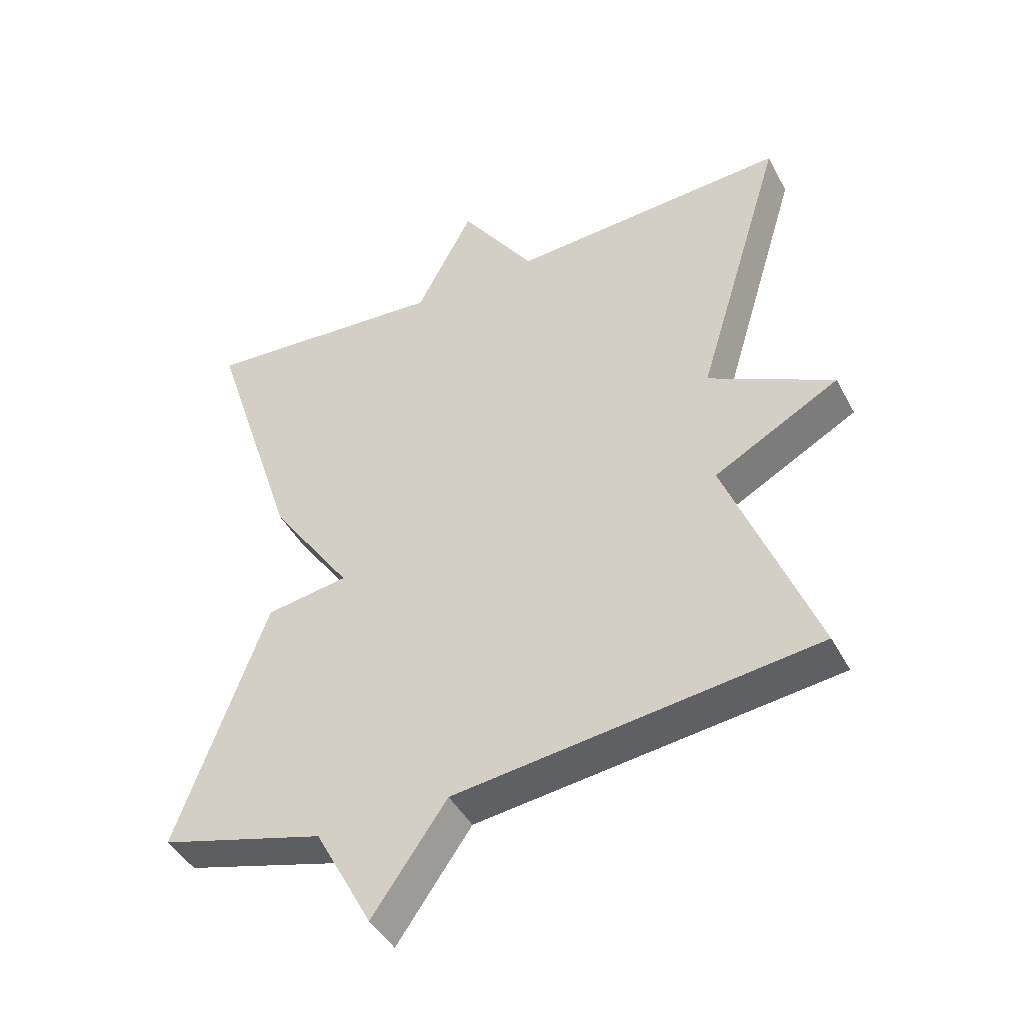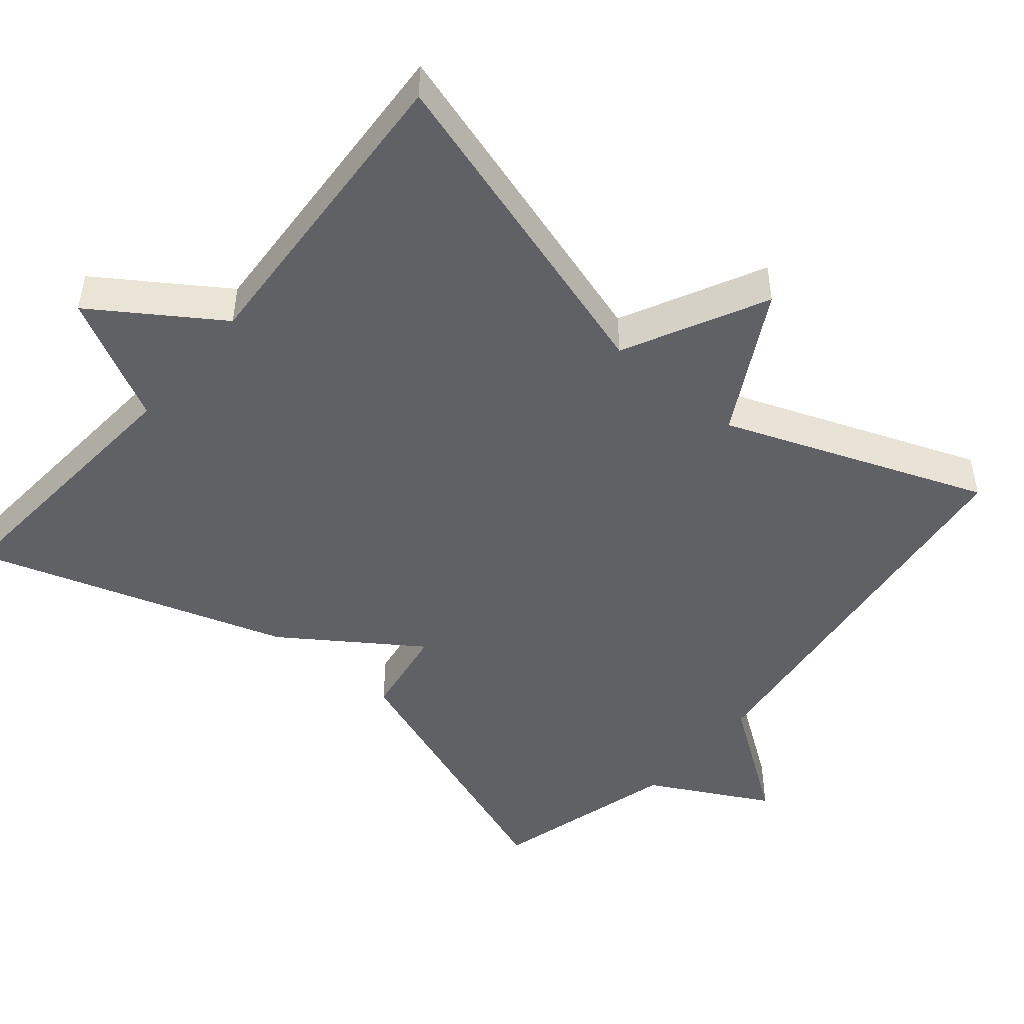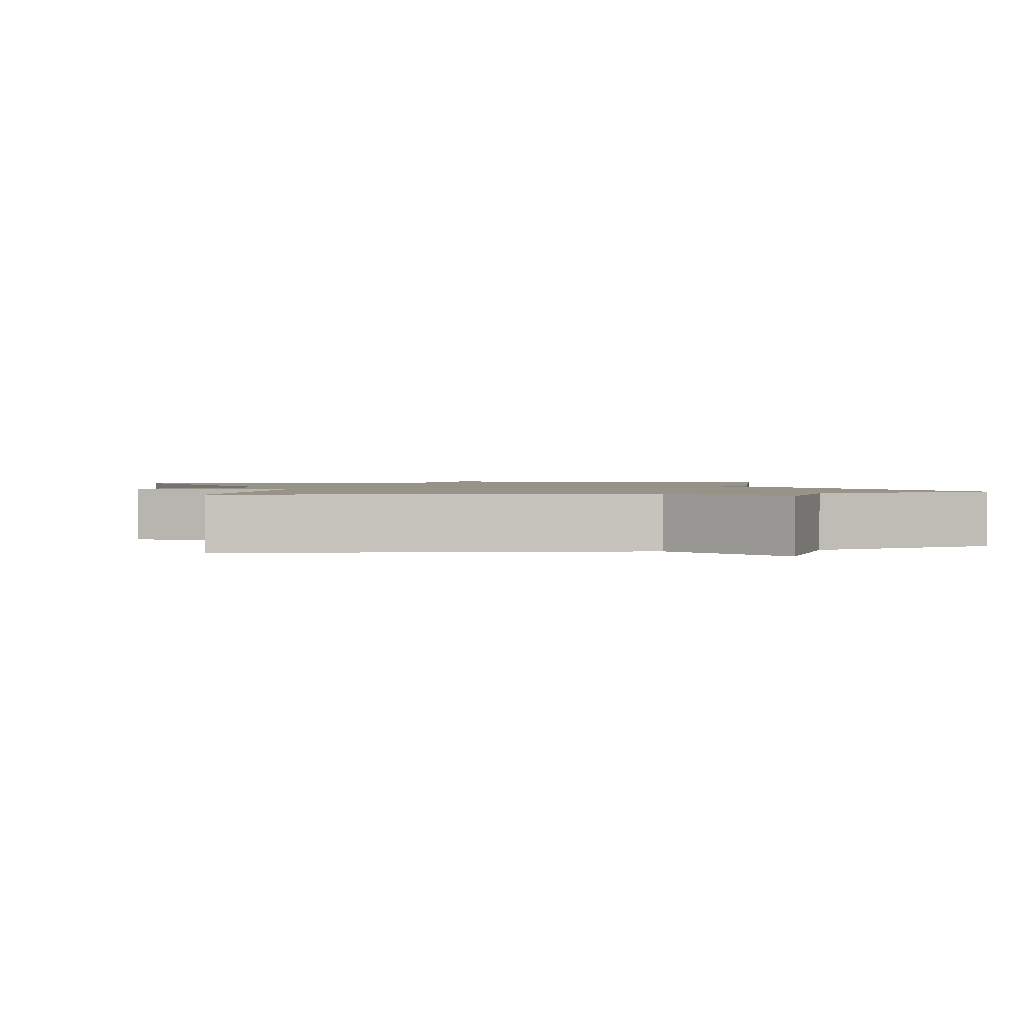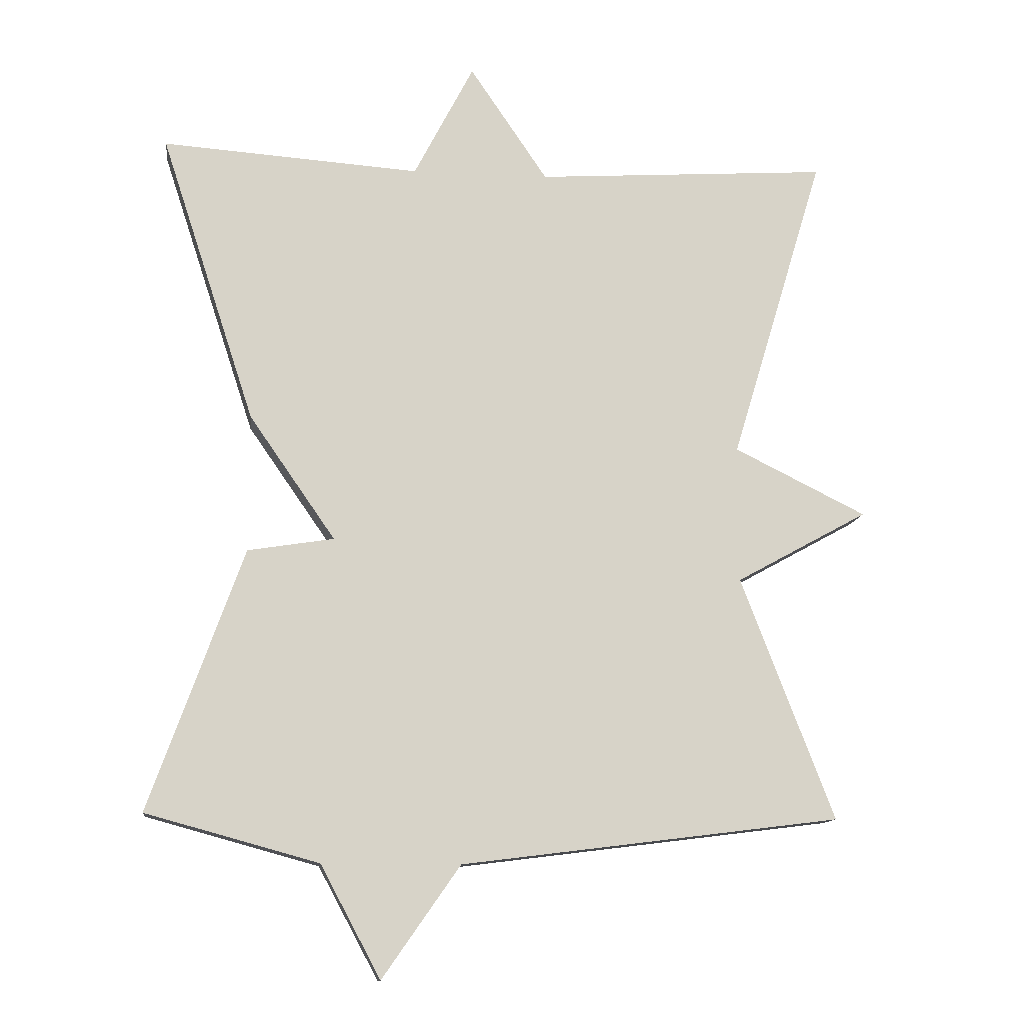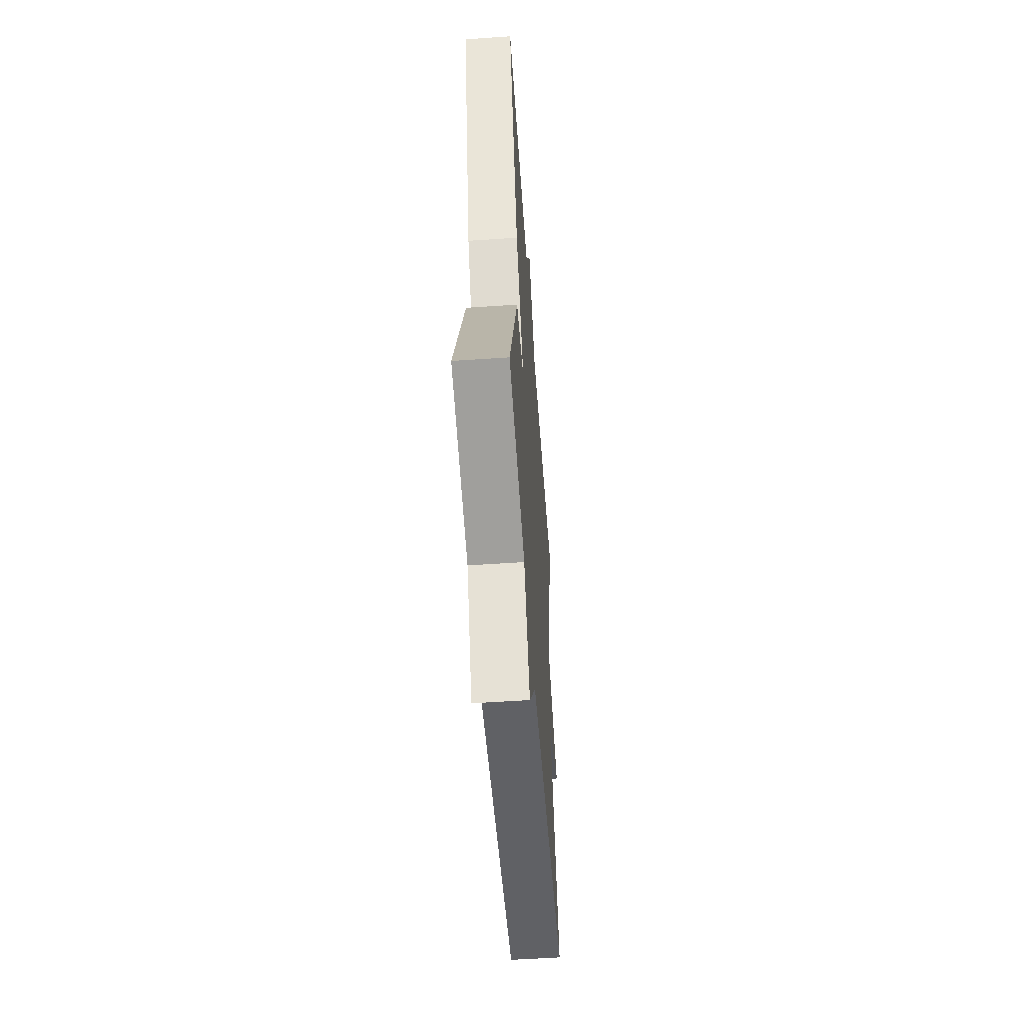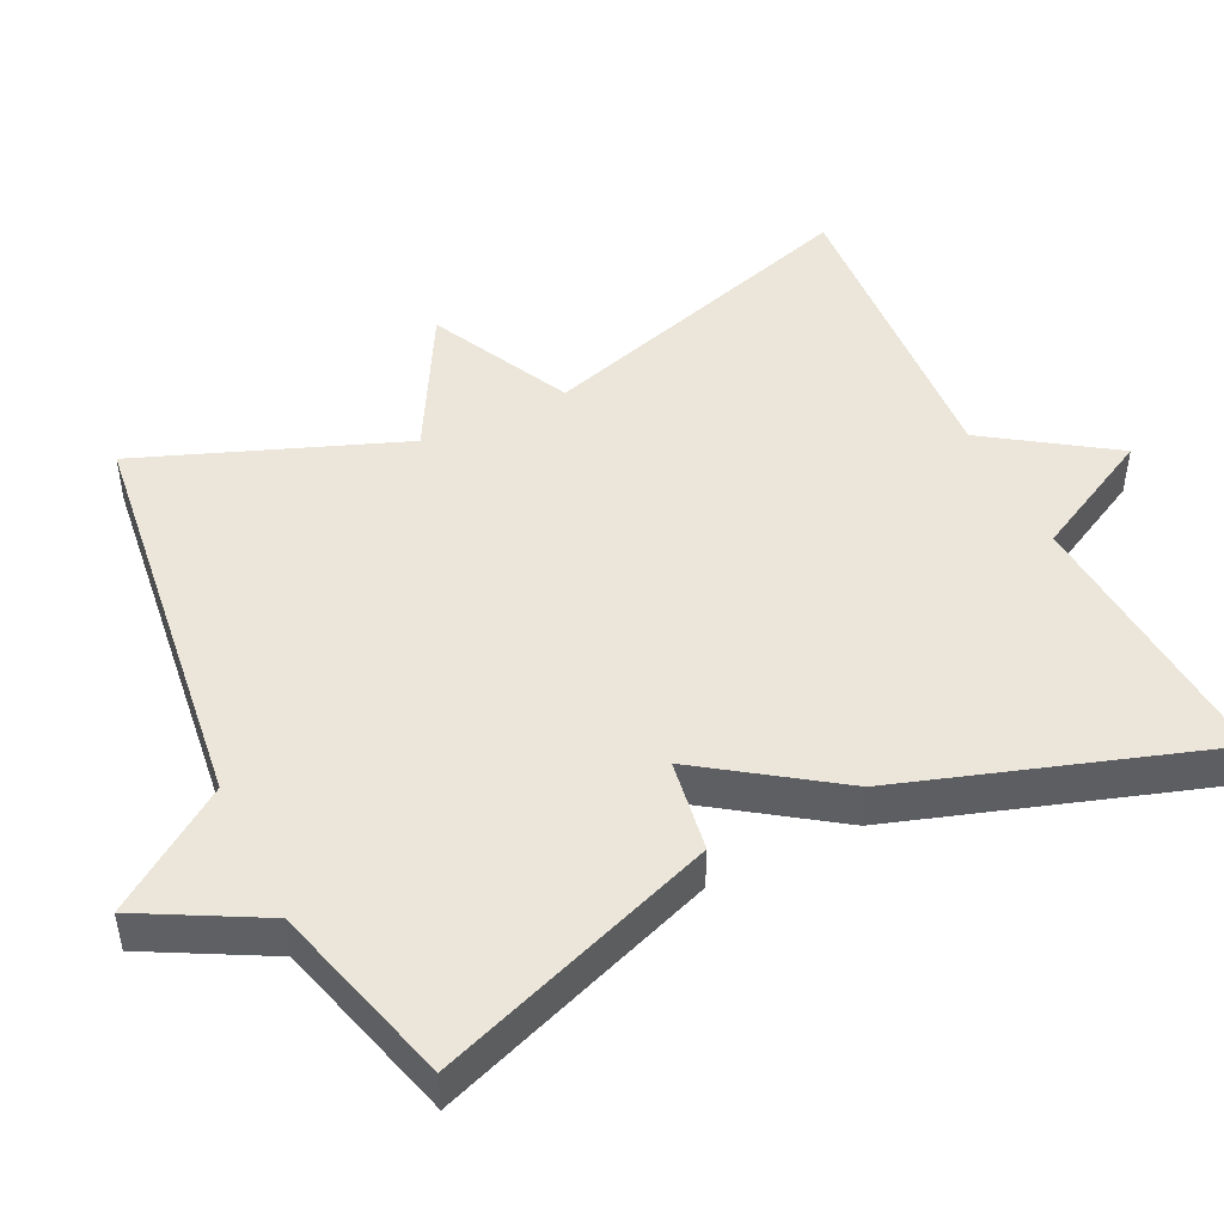
<metadata>
{"format":"obj","ext":"obj","renderer":"f3d","projection":"perspective","resolution":1024,"background":"white","views":[{"elev":-43.8,"azim":26.4,"up":"+Z"},{"elev":-47.8,"azim":49.9,"up":"+Y"},{"elev":1.5,"azim":168.0,"up":"+Y"},{"elev":-12.3,"azim":-6.8,"up":"+Z"},{"elev":-56.0,"azim":-85.9,"up":"+Z"},{"elev":47.4,"azim":-115.9,"up":"+Y"}]}
</metadata>
<code>
v 0.5 0.07 -0.5
v -0.049 0.07 -0.569
v -0.162 0.07 -0.731
v -0.249 0.07 -0.569
v -0.5 0.07 -0.5
v -0.363 0.07 -0.12
v -0.238 0.07 -0.1
v -0.363 0.07 0.08
v -0.5 0.07 0.5
v -0.125 0.07 0.473
v -0.038 0.07 0.64
v 0.075 0.07 0.473
v 0.5 0.07 0.5
v 0.365 0.07 0.052
v 0.556 0.07 -0.043
v 0.365 0.07 -0.148
v 0.5 0 -0.5
v -0.049 0 -0.569
v -0.162 0 -0.731
v -0.249 0 -0.569
v -0.5 0 -0.5
v -0.363 0 -0.12
v -0.238 0 -0.1
v -0.363 0 0.08
v -0.5 0 0.5
v -0.125 0 0.473
v -0.038 0 0.64
v 0.075 0 0.473
v 0.5 0 0.5
v 0.365 0 0.052
v 0.556 0 -0.043
v 0.365 0 -0.148
f 14 15 16
f 12 13 14
f 12 14 16
f 16 1 2
f 12 16 2
f 11 12 2
f 10 11 2
f 7 8 9 10
f 4 5 6 7
f 4 7 10
f 3 4 10
f 2 3 10
f 32 31 30
f 30 29 28
f 32 30 28
f 18 17 32
f 18 32 28
f 18 28 27
f 18 27 26
f 26 25 24 23
f 23 22 21 20
f 26 23 20
f 26 20 19
f 26 19 18
f 1 17 18 2
f 2 18 19 3
f 3 19 20 4
f 4 20 21 5
f 5 21 22 6
f 6 22 23 7
f 7 23 24 8
f 8 24 25 9
f 9 25 26 10
f 10 26 27 11
f 11 27 28 12
f 12 28 29 13
f 13 29 30 14
f 14 30 31 15
f 15 31 32 16
f 16 32 17 1

</code>
